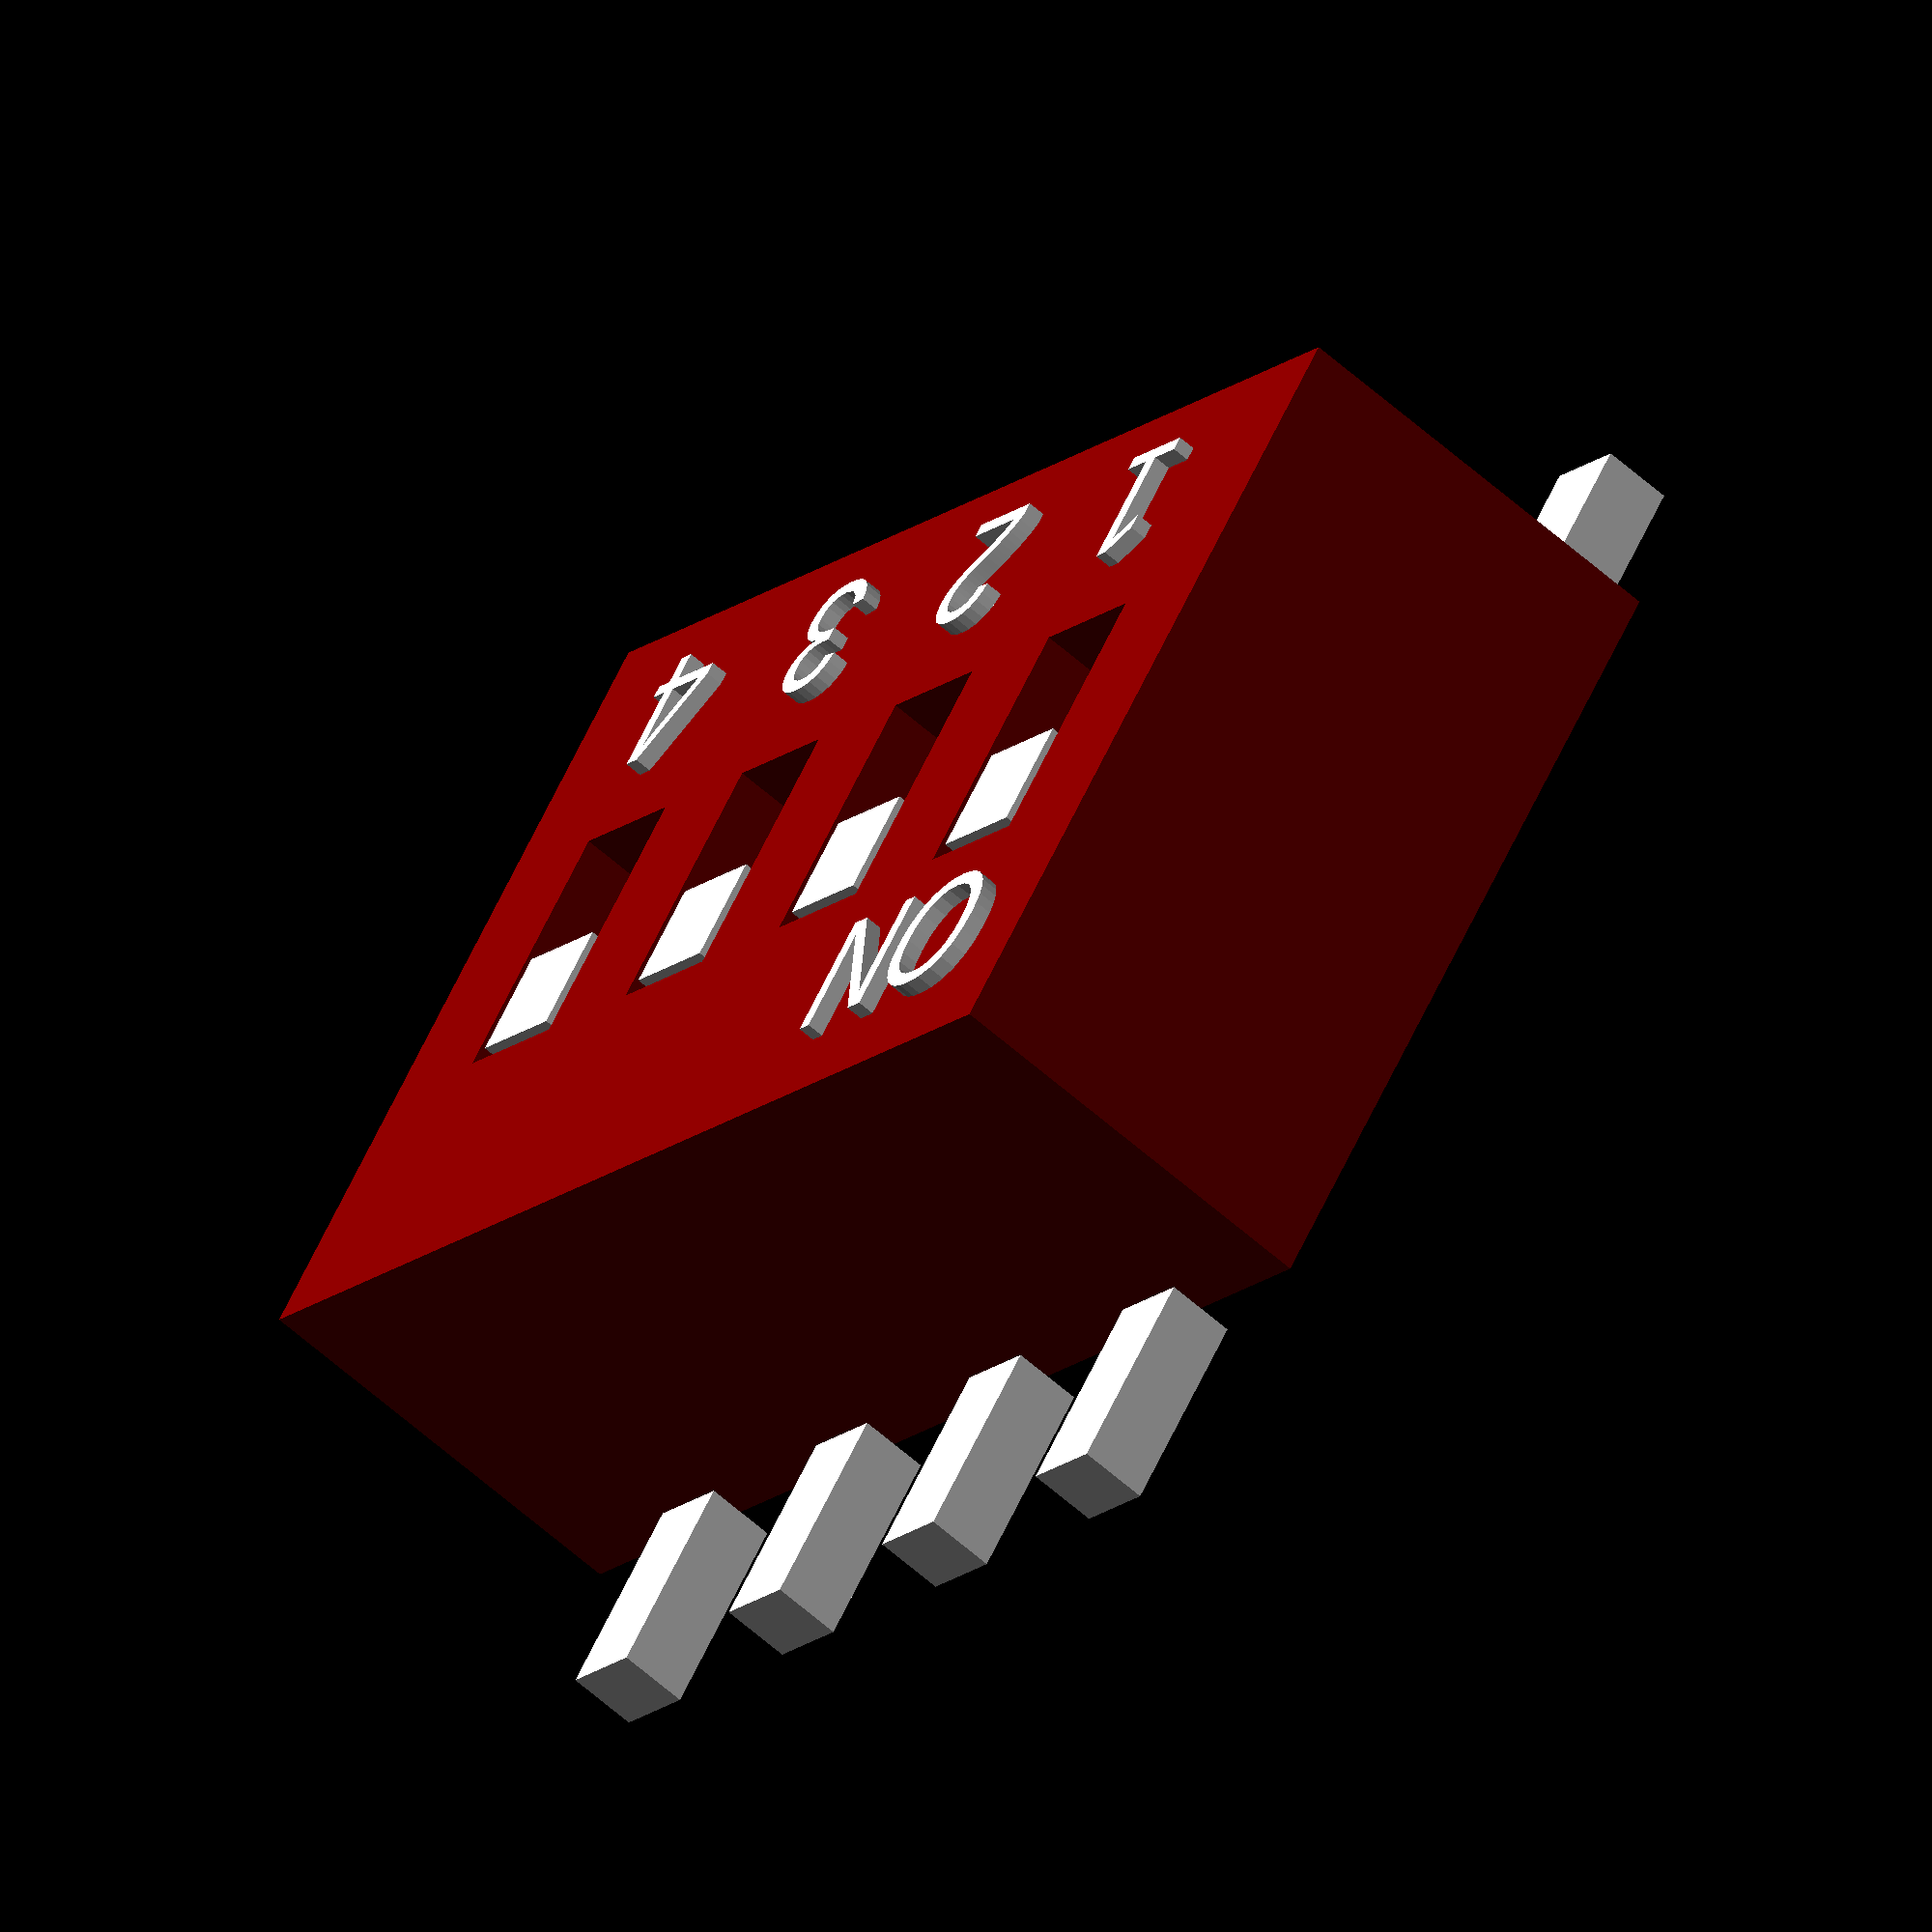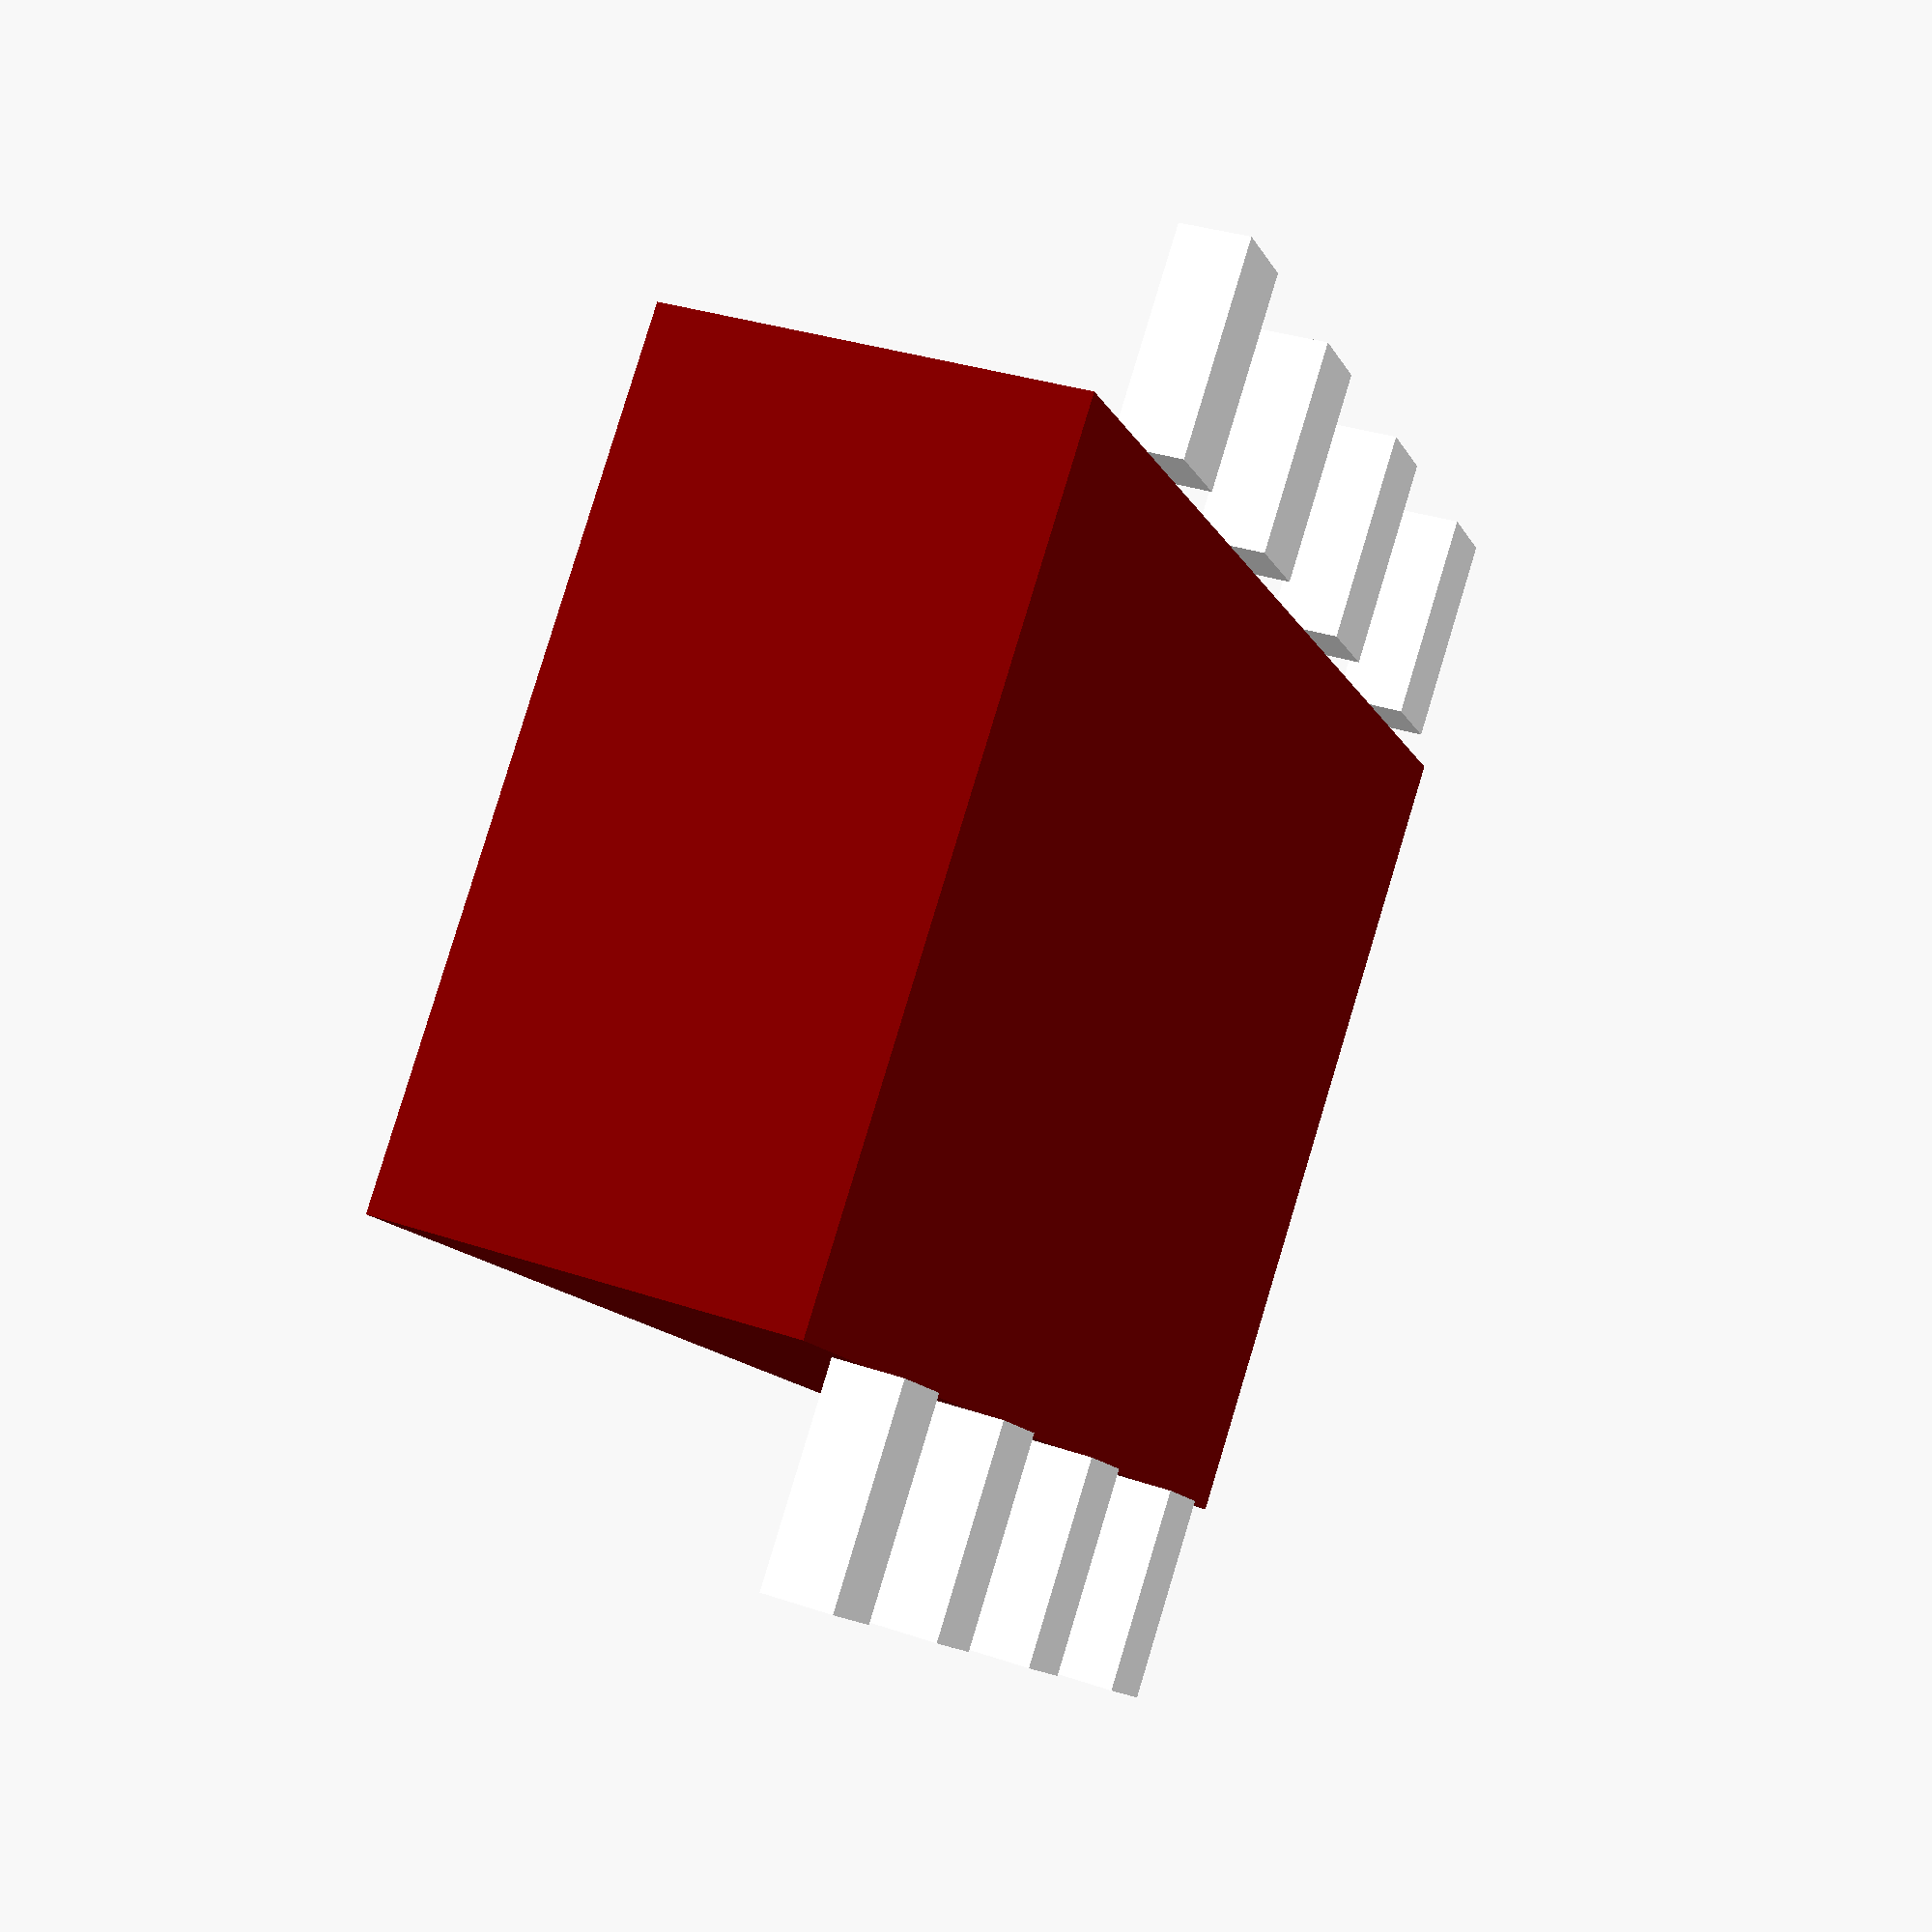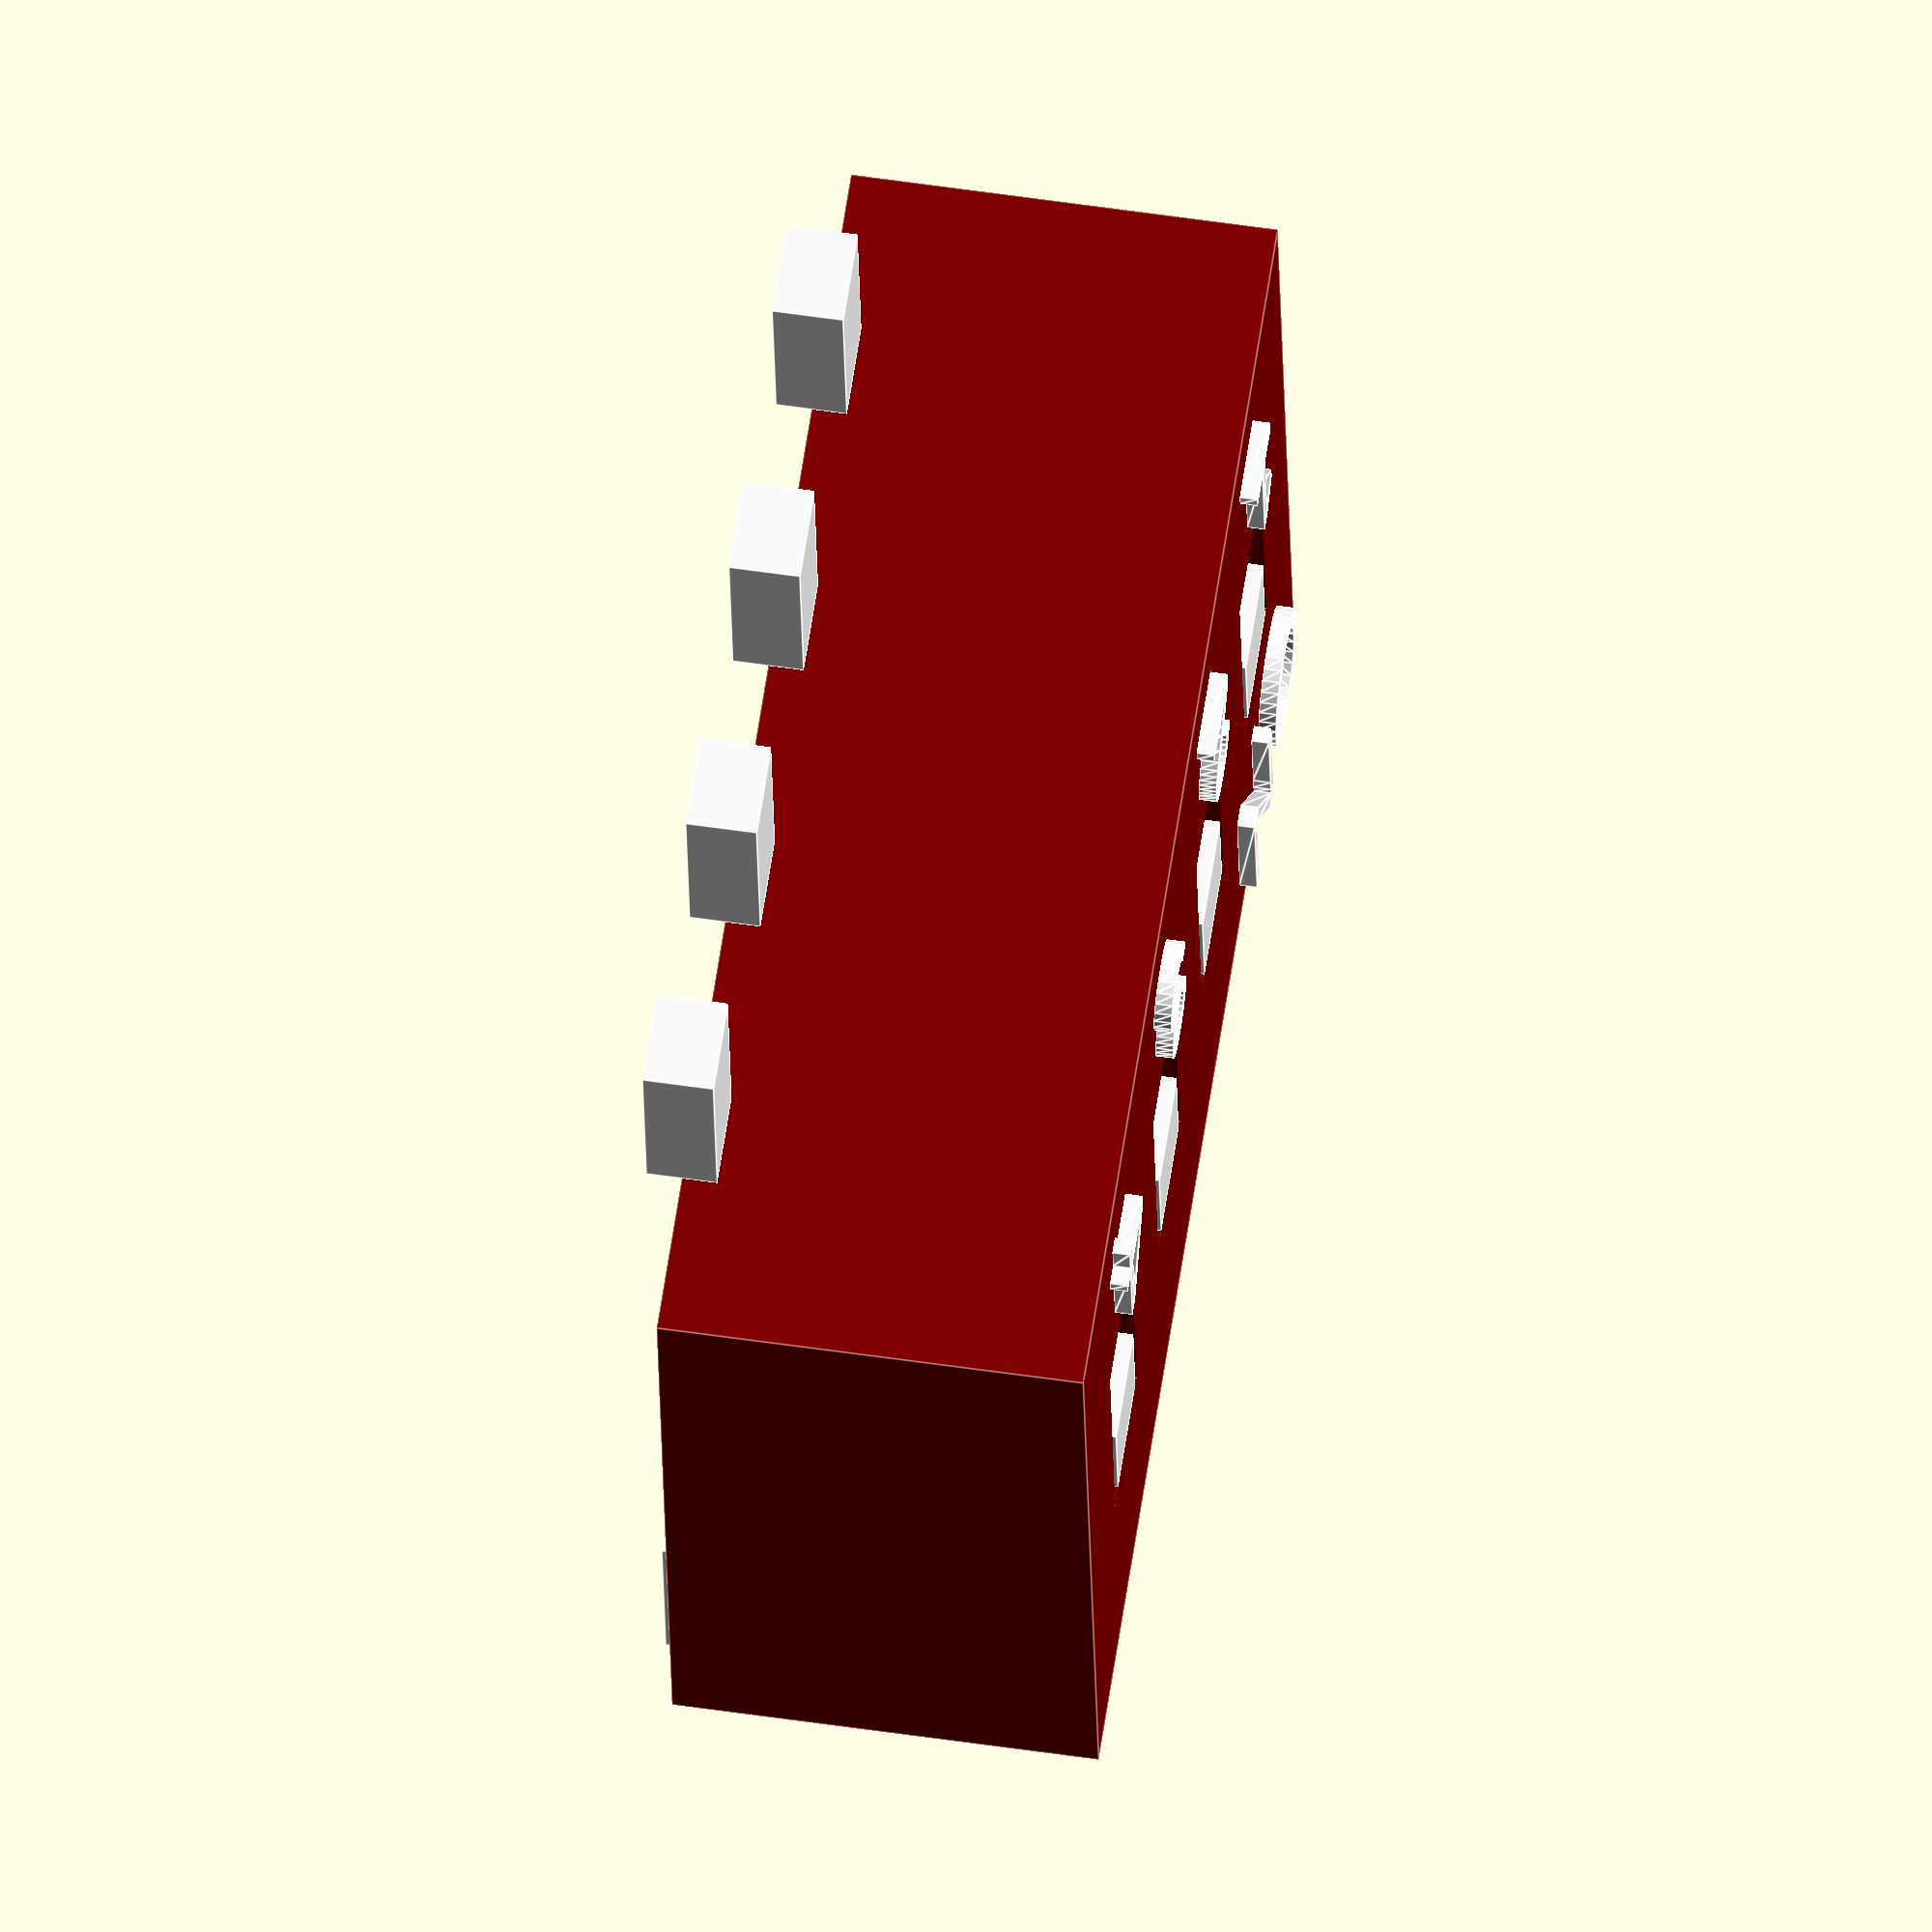
<openscad>
/*
Open freecad, select Workbench OpenSCAD
import file, select group and export to
VRML 2.0 (wrl file)
https://www.freecadweb.org/wiki/Import_OpenSCAD_code
*/

n_switches=4; // number of dip switches
pitch=2.54; // pin pitch

body=[(n_switches+0.5)*pitch, 3*pitch, 1.5*pitch];
height=pitch/8; // body above z axis

swhole=[pitch*0.5,pitch,pitch*0.5];
button=[pitch*0.4,pitch*0.4,pitch*0.5];

font = "Liberation Sans";
letter_size = pitch/2;
letter_height = pitch/16;

module letter(l)
{
  // Use linear_extrude() to make the letters 3D objects as they
  // are only 2D shapes when only using text()
  linear_extrude(height = letter_height)
  {
	text(l, size = letter_size, font = font, halign = "center", valign = "center", $fn = 16);
  }
}

// 2 pins for 1 switch
module pin_smd()
{
  translate([0,0,pitch/8])
      cube([pitch/3,pitch*0.75,pitch/4],center=true);
}

module dipsw_smd()
{
  translate([0,0,body[2]/2+height]) // little above
    union()
    {
      // cut off holes for switches
      difference()
      {
        color("maroon")
          cube(body,center=true);
        // holes for switches
        for(i = [0:n_switches-1])
        {
          color("maroon")
          translate([(i-n_switches/2+0.5)*pitch,0,body[2]/2-swhole[2]/2+0.01])
            cube(swhole,center=true);
        }
      }
      // place the switch buttons and letters
      for(i = [0:n_switches-1])
      {
        translate([(i-n_switches/2+0.5)*pitch,swhole[1]/2-button[1]/2-(swhole[0]-button[0])/2,body[2]/2-button[2]/2+0.01])
          color("white")
            cube(button,center=true);
        translate([(i-n_switches/2+0.5)*pitch,-body[1]/2+letter_size,body[2]/2])
          color("white")
            letter(chr(48+(i+1)%10));

      }
      // text "ON"
      translate([(0-n_switches/2+0.5)*pitch,    body[1]/2-letter_size,body[2]/2])
          color("white")
            letter("ON");
      // the pins
      for(i = [0:n_switches-1])
      {
        // pins
        for(j = [-1:2:1])
          translate([(i-n_switches/2+0.5)*pitch,  j*(body[1]/2+pitch*0.75/2),-body[2]/2-height+pitch/8])
            color("white")
              cube([pitch/3,pitch*0.75,pitch/4],center=true);
      }
   }
}

//scale(0,254) // proper scale for KiCAD WRL file
//  rotate([0,0,90])
    dipsw_smd();

</openscad>
<views>
elev=241.8 azim=37.2 roll=132.0 proj=o view=wireframe
elev=147.1 azim=136.9 roll=64.9 proj=p view=wireframe
elev=122.6 azim=353.2 roll=261.3 proj=o view=edges
</views>
